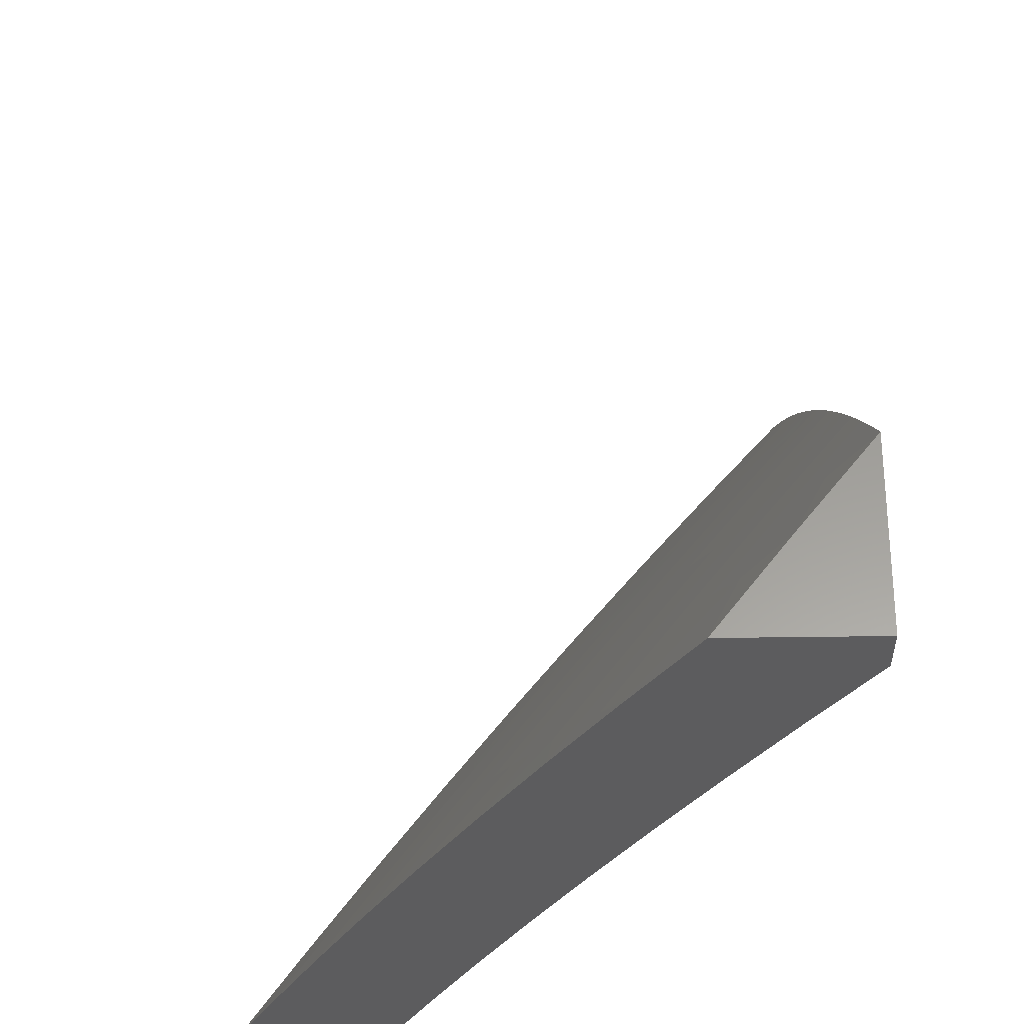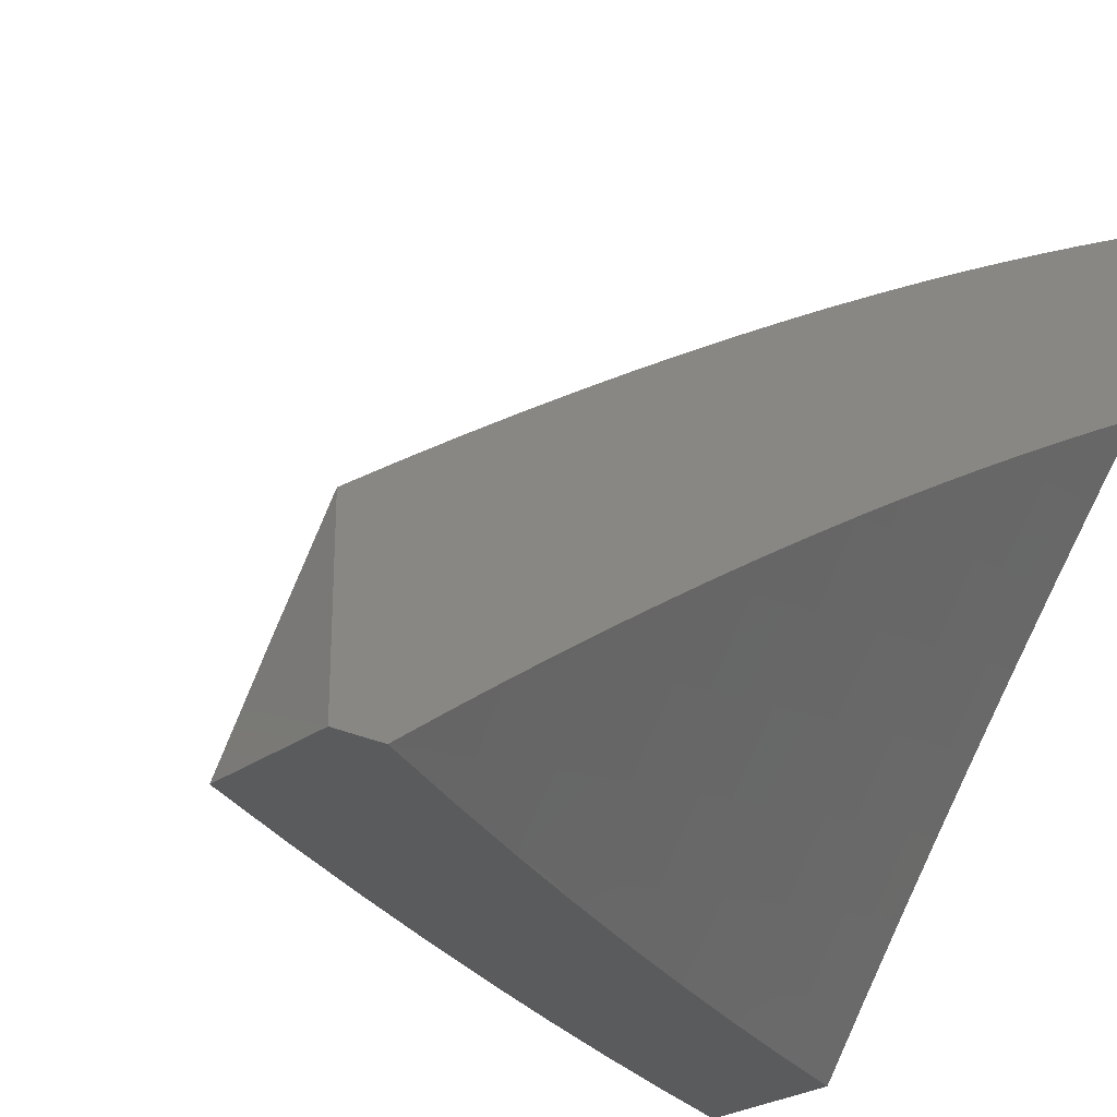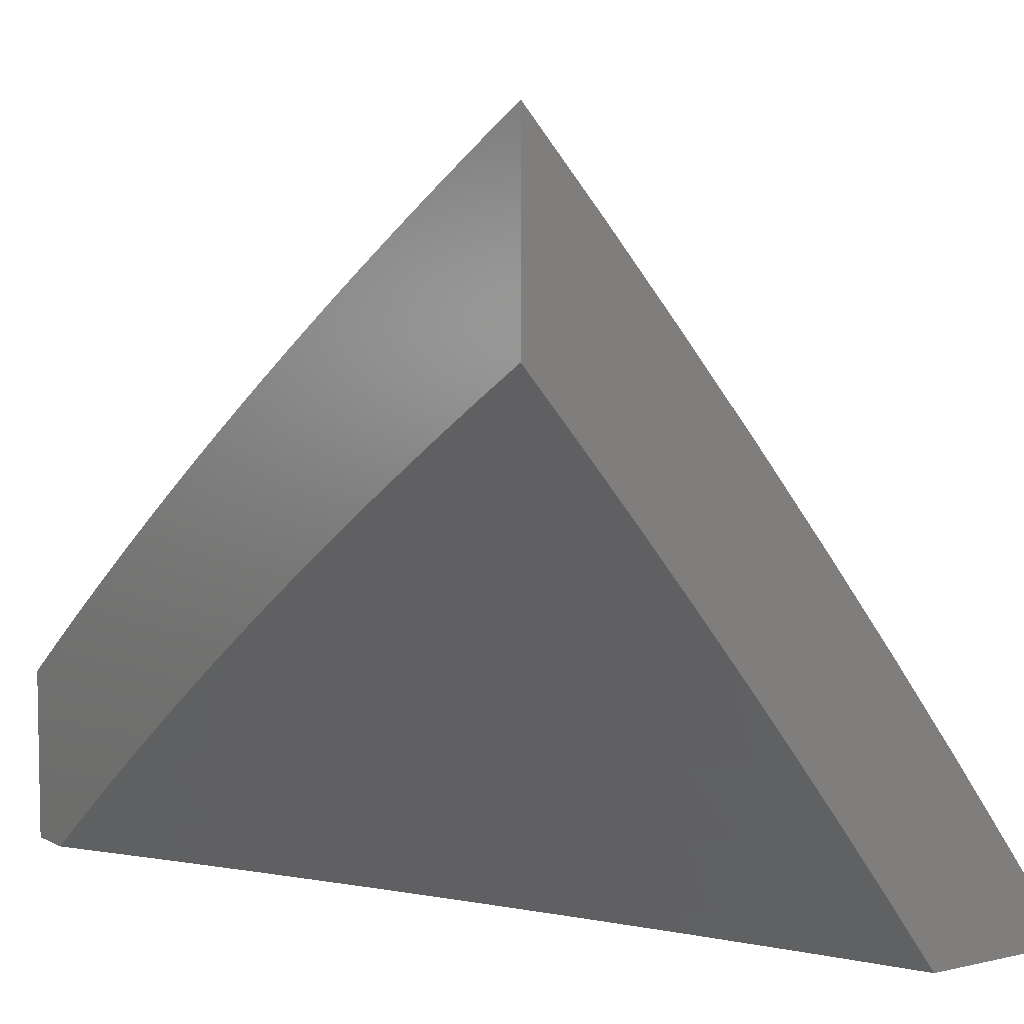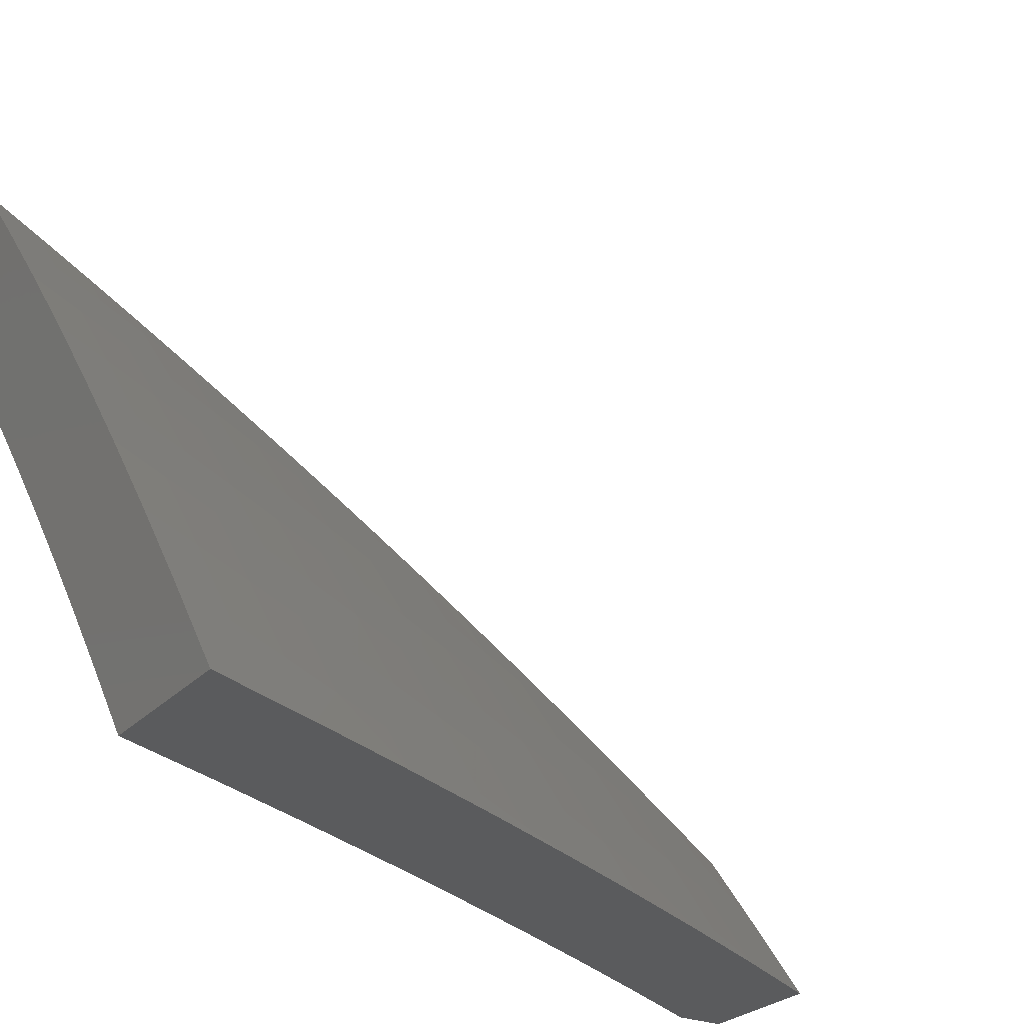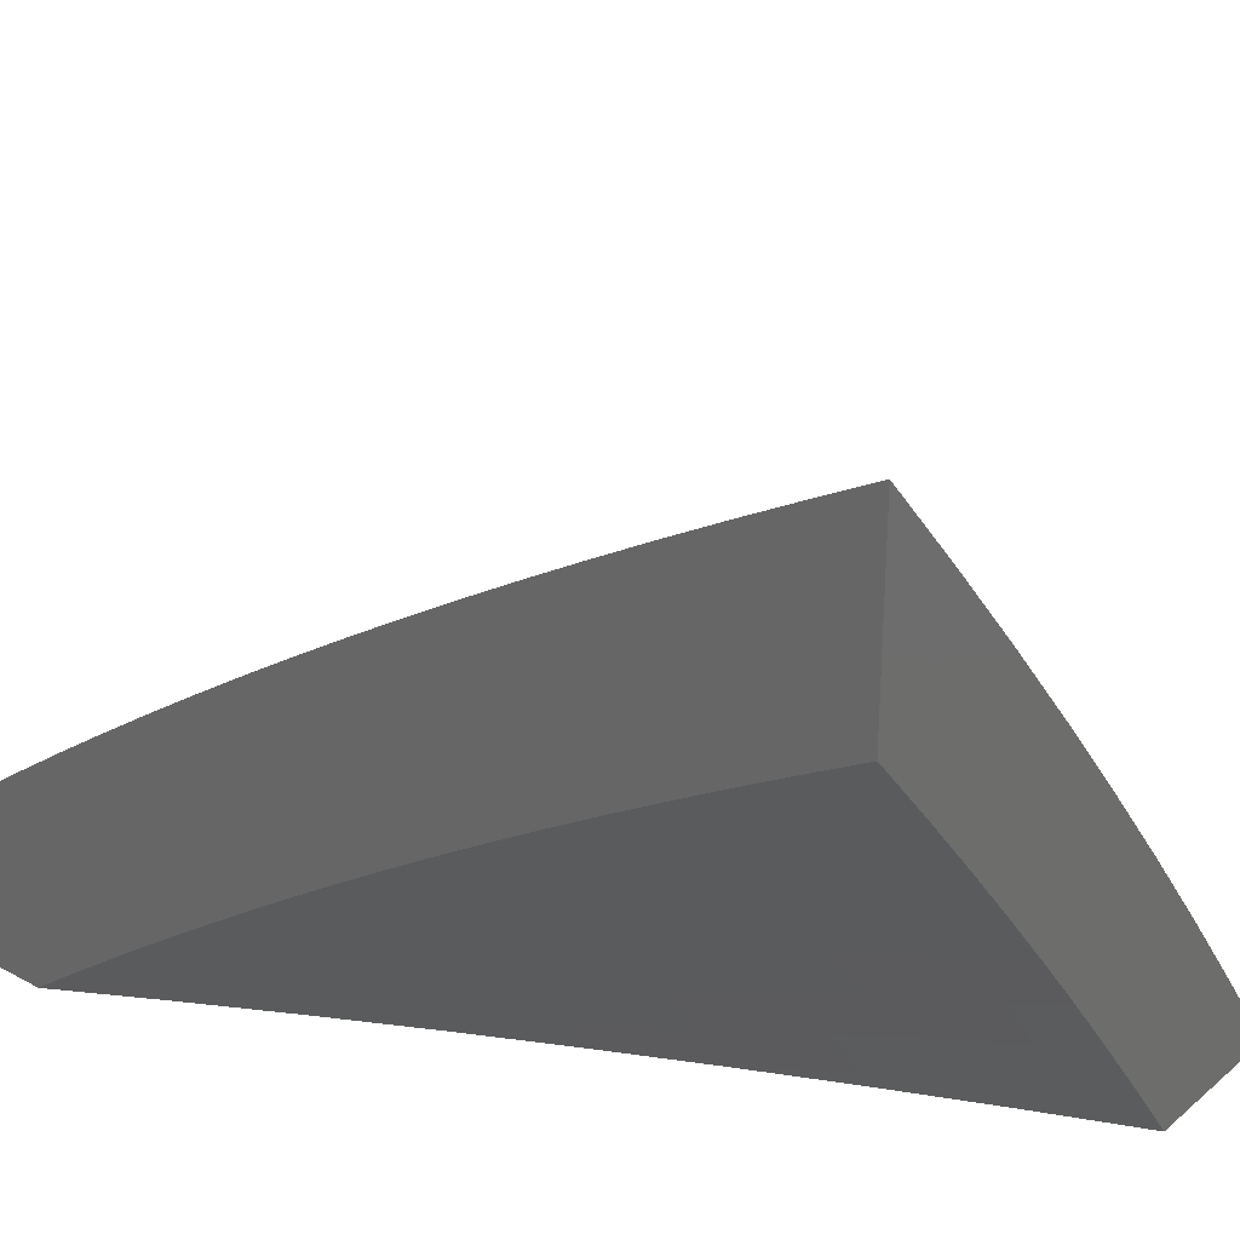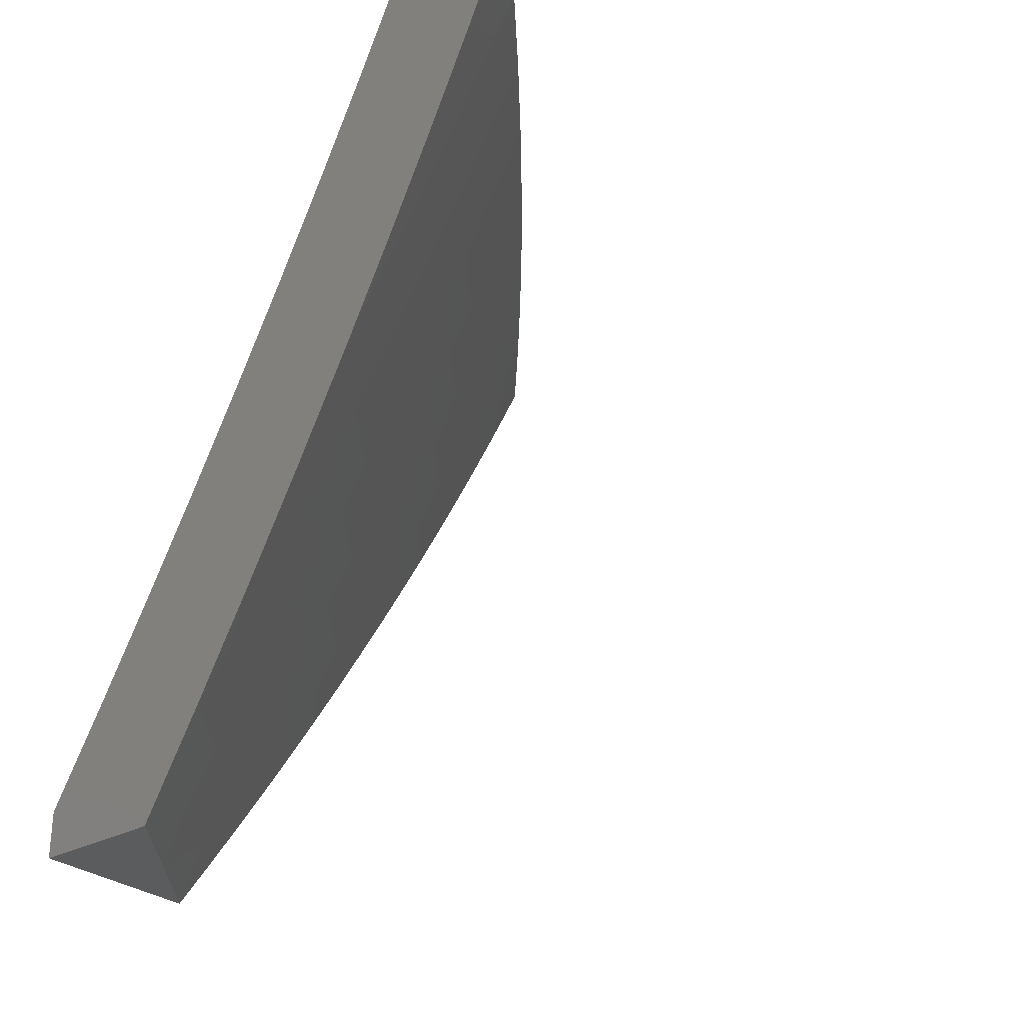
<metadata>
{"format":"stl","ext":"stl","renderer":"f3d","projection":"perspective","resolution":1024,"background":"white","views":[{"elev":-29.9,"azim":-178.6,"up":"+Y"},{"elev":-25.4,"azim":-130.1,"up":"+Y"},{"elev":6.4,"azim":-34.1,"up":"+Y"},{"elev":-26.1,"azim":57.6,"up":"+Y"},{"elev":28.0,"azim":-50.8,"up":"+Y"},{"elev":-29.0,"azim":39.3,"up":"+Z"}]}
</metadata>
<code>
# stl→obj: 208 verts, 412 faces
v 8.079 6.099 -5
v 8.122 6.089 -4.938
v 8.156 6 -5
v 8.222 6.005 -4.876
v 8.225 6 -4.878
v 8.244 6.021 -4.814
v 8.293 6 -4.755
v 8.266 6.037 -4.752
v 8.287 6.053 -4.69
v 8.188 6.139 -4.752
v 8.209 6.155 -4.69
v 8.108 6.239 -4.752
v 8.129 6.255 -4.69
v 8.027 6.338 -4.752
v 8.048 6.354 -4.69
v 8 6.407 -4.697
v 8 6.448 -4.636
v 8.043 6.189 -4.938
v 8 6.198 -5
v 8 6.241 -4.94
v 8.065 6.206 -4.876
v 8 6.283 -4.88
v 8.087 6.222 -4.814
v 8 6.325 -4.819
v 8.006 6.321 -4.814
v 8 6.366 -4.758
v 8.069 6.37 -4.628
v 8 6.487 -4.574
v 8.089 6.387 -4.565
v 8.006 6.485 -4.565
v 8.109 6.402 -4.503
v 8.026 6.501 -4.503
v 8.128 6.418 -4.44
v 8.045 6.517 -4.44
v 8.148 6.433 -4.377
v 8.064 6.533 -4.377
v 8.167 6.448 -4.315
v 8.083 6.548 -4.315
v 8.185 6.463 -4.252
v 8.102 6.563 -4.252
v 8.204 6.478 -4.189
v 8.12 6.578 -4.189
v 8.222 6.492 -4.126
v 8.138 6.593 -4.126
v 8.24 6.506 -4.063
v 8.155 6.607 -4.063
v 8.257 6.52 -4
v 8.173 6.621 -4
v 8.07 6.707 -4.063
v 8.087 6.721 -4
v 8 6.785 -4.065
v 8 6.82 -4
v 8 6.526 -4.511
v 8 6.565 -4.448
v 8 6.603 -4.385
v 8 6.641 -4.322
v 8.017 6.662 -4.252
v 8 6.678 -4.258
v 8 6.714 -4.194
v 8.035 6.677 -4.189
v 8 6.75 -4.13
v 8.052 6.692 -4.126
v 8.34 6.418 -4
v 8.322 6.405 -4.063
v 8.305 6.391 -4.126
v 8.286 6.376 -4.189
v 8.268 6.362 -4.252
v 8.249 6.347 -4.315
v 8.23 6.333 -4.377
v 8.21 6.318 -4.44
v 8.19 6.302 -4.503
v 8.17 6.287 -4.565
v 8.15 6.271 -4.628
v 8.422 6.315 -4
v 8.404 6.302 -4.063
v 8.386 6.288 -4.126
v 8.368 6.274 -4.189
v 8.349 6.26 -4.252
v 8.33 6.246 -4.315
v 8.31 6.231 -4.377
v 8.291 6.216 -4.44
v 8.271 6.201 -4.503
v 8.25 6.186 -4.565
v 8.23 6.17 -4.628
v 8.503 6.211 -4
v 8.485 6.198 -4.063
v 8.466 6.184 -4.126
v 8.448 6.171 -4.189
v 8.429 6.157 -4.252
v 8.409 6.143 -4.315
v 8.39 6.128 -4.377
v 8.37 6.114 -4.44
v 8.35 6.099 -4.503
v 8.329 6.084 -4.565
v 8.308 6.069 -4.628
v 8.582 6.106 -4
v 8.564 6.093 -4.063
v 8.545 6.08 -4.126
v 8.526 6.066 -4.189
v 8.507 6.053 -4.252
v 8.488 6.039 -4.315
v 8.468 6.025 -4.377
v 8.448 6.01 -4.44
v 8.422 6 -4.507
v 8.358 6 -4.632
v 8.66 6 -4
v 8.603 6 -4.128
v 8.544 6 -4.255
v 8.484 6 -4.382
v 8.144 6.106 -4.876
v 8.166 6.122 -4.814
v 8.428 6 -4.121
v 8.482 6 -4
v 8.407 6.065 -4.06
v 8.424 6.077 -4
v 8.349 6.141 -4.06
v 8.366 6.154 -4
v 8.29 6.217 -4.06
v 8.307 6.23 -4
v 8.23 6.293 -4.06
v 8.247 6.306 -4
v 8.169 6.368 -4.06
v 8.186 6.381 -4
v 8.108 6.442 -4.06
v 8.125 6.455 -4
v 8.046 6.516 -4.06
v 8.063 6.529 -4
v 8 6.569 -4.061
v 8 6.603 -4
v 8 6.535 -4.123
v 8.029 6.502 -4.119
v 8.091 6.428 -4.119
v 8.152 6.354 -4.119
v 8.213 6.28 -4.119
v 8.272 6.204 -4.119
v 8.331 6.128 -4.119
v 8.389 6.052 -4.119
v 8.372 6.039 -4.179
v 8.371 6 -4.241
v 8.353 6.026 -4.238
v 8.335 6.012 -4.297
v 8.277 6.088 -4.297
v 8.258 6.075 -4.357
v 8.2 6.15 -4.357
v 8.181 6.136 -4.416
v 8.122 6.21 -4.416
v 8.103 6.196 -4.475
v 8.044 6.27 -4.475
v 8.025 6.255 -4.534
v 8 6.28 -4.542
v 8.006 6.24 -4.593
v 8 6.241 -4.601
v 8 6.202 -4.659
v 8 6.5 -4.183
v 8.012 6.488 -4.179
v 8.074 6.415 -4.179
v 8.135 6.341 -4.179
v 8.195 6.266 -4.179
v 8.255 6.191 -4.179
v 8.313 6.115 -4.179
v 8 6.464 -4.244
v 8.057 6.401 -4.238
v 8 6.428 -4.304
v 8.039 6.386 -4.297
v 8 6.392 -4.364
v 8.021 6.372 -4.357
v 8.002 6.357 -4.416
v 8.081 6.299 -4.357
v 8.063 6.284 -4.416
v 8.141 6.225 -4.357
v 8 6.355 -4.424
v 8 6.318 -4.483
v 8 6.163 -4.717
v 8.045 6.151 -4.652
v 8.065 6.166 -4.593
v 8.084 6.181 -4.534
v 8 6.123 -4.774
v 8.005 6.12 -4.769
v 8.025 6.136 -4.711
v 8.103 6.078 -4.652
v 8.123 6.093 -4.593
v 8.181 6.018 -4.593
v 8.201 6.032 -4.534
v 8.193 6 -4.597
v 8.254 6 -4.479
v 8 6.082 -4.832
v 8.063 6.047 -4.769
v 8.083 6.062 -4.711
v 8.13 6 -4.714
v 8.161 6.003 -4.652
v 8.042 6.032 -4.828
v 8 6.041 -4.888
v 8.021 6.016 -4.887
v 8 6 -4.945
v 8.066 6 -4.83
v 8.313 6 -4.361
v 8.24 6.061 -4.416
v 8.22 6.047 -4.475
v 8.143 6.107 -4.534
v 8.162 6.122 -4.475
v 8.295 6.102 -4.238
v 8.237 6.178 -4.238
v 8.177 6.252 -4.238
v 8.117 6.327 -4.238
v 8.218 6.164 -4.297
v 8.159 6.239 -4.297
v 8.099 6.313 -4.297
v 8 6 -5
f 1 2 3
f 3 2 4
f 3 4 5
f 5 4 6
f 5 6 7
f 7 6 8
f 7 8 9
f 9 8 10
f 9 10 11
f 11 10 12
f 11 12 13
f 13 12 14
f 13 14 15
f 15 14 16
f 15 16 17
f 2 1 18
f 18 1 19
f 18 19 20
f 18 20 21
f 21 20 22
f 21 22 23
f 23 22 24
f 23 24 25
f 25 24 26
f 25 26 14
f 14 26 16
f 15 17 27
f 27 17 28
f 27 28 29
f 29 28 30
f 29 30 31
f 31 30 32
f 31 32 33
f 33 32 34
f 33 34 35
f 35 34 36
f 35 36 37
f 37 36 38
f 37 38 39
f 39 38 40
f 39 40 41
f 41 40 42
f 41 42 43
f 43 42 44
f 43 44 45
f 45 44 46
f 45 46 47
f 47 46 48
f 48 46 49
f 48 49 50
f 50 49 51
f 50 51 52
f 28 53 30
f 30 53 32
f 53 54 32
f 32 54 34
f 54 55 34
f 34 55 36
f 55 56 36
f 36 56 38
f 38 56 57
f 57 56 58
f 57 58 59
f 57 59 60
f 60 59 61
f 60 61 62
f 62 61 49
f 62 49 46
f 61 51 49
f 47 63 45
f 45 63 64
f 45 64 43
f 43 64 65
f 43 65 41
f 41 65 66
f 41 66 39
f 39 66 67
f 39 67 37
f 37 67 68
f 37 68 35
f 35 68 69
f 35 69 33
f 33 69 70
f 33 70 31
f 31 70 71
f 31 71 29
f 29 71 72
f 29 72 27
f 27 72 73
f 27 73 15
f 15 73 13
f 63 74 64
f 64 74 75
f 64 75 65
f 65 75 76
f 65 76 66
f 66 76 77
f 66 77 67
f 67 77 78
f 67 78 68
f 68 78 79
f 68 79 69
f 69 79 80
f 69 80 70
f 70 80 81
f 70 81 71
f 71 81 82
f 71 82 72
f 72 82 83
f 72 83 73
f 73 83 84
f 73 84 13
f 13 84 11
f 74 85 75
f 75 85 86
f 75 86 76
f 76 86 87
f 76 87 77
f 77 87 88
f 77 88 78
f 78 88 89
f 78 89 79
f 79 89 90
f 79 90 80
f 80 90 91
f 80 91 81
f 81 91 92
f 81 92 82
f 82 92 93
f 82 93 83
f 83 93 94
f 83 94 84
f 84 94 95
f 84 95 11
f 11 95 9
f 85 96 86
f 86 96 97
f 86 97 87
f 87 97 98
f 87 98 88
f 88 98 99
f 88 99 89
f 89 99 100
f 89 100 90
f 90 100 101
f 90 101 91
f 91 101 102
f 91 102 92
f 92 102 103
f 92 103 93
f 93 103 104
f 93 104 94
f 94 104 105
f 94 105 95
f 95 105 9
f 96 106 97
f 97 106 107
f 97 107 98
f 98 107 99
f 107 108 99
f 99 108 100
f 100 108 101
f 101 108 109
f 101 109 102
f 102 109 103
f 109 104 103
f 105 7 9
f 40 38 57
f 6 4 110
f 110 4 2
f 110 2 18
f 8 6 111
f 111 6 110
f 111 110 21
f 21 110 18
f 8 111 10
f 10 111 23
f 10 23 12
f 12 23 25
f 12 25 14
f 23 111 21
f 42 40 57
f 62 46 44
f 57 60 42
f 42 60 44
f 60 62 44
f 112 113 114
f 114 113 115
f 114 115 116
f 116 115 117
f 116 117 118
f 118 117 119
f 118 119 120
f 120 119 121
f 120 121 122
f 122 121 123
f 122 123 124
f 124 123 125
f 124 125 126
f 126 125 127
f 126 127 128
f 128 127 129
f 128 130 126
f 126 130 131
f 126 131 124
f 124 131 132
f 124 132 122
f 122 132 133
f 122 133 120
f 120 133 134
f 120 134 118
f 118 134 135
f 118 135 116
f 116 135 136
f 116 136 114
f 114 136 137
f 114 137 112
f 112 137 138
f 112 138 139
f 139 138 140
f 139 140 141
f 141 140 142
f 141 142 143
f 143 142 144
f 143 144 145
f 145 144 146
f 145 146 147
f 147 146 148
f 147 148 149
f 149 148 150
f 149 150 151
f 151 150 152
f 151 152 153
f 130 154 131
f 131 154 155
f 131 155 132
f 132 155 156
f 132 156 133
f 133 156 157
f 133 157 134
f 134 157 158
f 134 158 135
f 135 158 159
f 135 159 136
f 136 159 160
f 136 160 137
f 137 160 138
f 154 161 155
f 155 161 156
f 156 161 162
f 162 161 163
f 162 163 164
f 164 163 165
f 164 165 166
f 166 165 167
f 166 167 168
f 168 167 169
f 168 169 170
f 170 169 146
f 170 146 144
f 165 171 167
f 167 171 169
f 171 172 169
f 169 172 148
f 169 148 146
f 172 150 148
f 173 174 153
f 153 174 175
f 153 175 151
f 151 175 176
f 151 176 149
f 149 176 147
f 177 178 173
f 173 178 179
f 173 179 174
f 174 179 180
f 174 180 181
f 181 180 182
f 181 182 183
f 183 182 184
f 183 184 185
f 177 186 178
f 178 186 187
f 178 187 188
f 188 187 189
f 188 189 180
f 180 189 190
f 180 190 182
f 182 190 184
f 187 186 191
f 191 186 192
f 191 192 193
f 193 192 194
f 193 194 195
f 189 187 195
f 195 187 191
f 195 191 193
f 189 184 190
f 196 197 185
f 185 197 198
f 185 198 183
f 183 198 199
f 183 199 181
f 181 199 175
f 181 175 174
f 139 141 196
f 196 141 143
f 196 143 197
f 197 143 145
f 197 145 200
f 200 145 147
f 200 147 176
f 140 138 201
f 201 138 160
f 201 160 202
f 202 160 159
f 202 159 203
f 203 159 158
f 203 158 204
f 204 158 157
f 204 157 162
f 162 157 156
f 140 201 142
f 142 201 205
f 142 205 144
f 144 205 170
f 205 201 202
f 199 198 200
f 200 198 197
f 205 202 206
f 206 202 203
f 206 203 207
f 207 203 204
f 207 204 164
f 164 204 162
f 175 199 176
f 176 199 200
f 178 188 179
f 179 188 180
f 168 170 206
f 206 170 205
f 168 206 207
f 166 168 207
f 166 207 164
f 19 1 208
f 208 1 3
f 52 51 129
f 129 51 61
f 129 61 128
f 128 61 59
f 128 59 130
f 130 59 58
f 130 58 154
f 154 58 56
f 154 56 161
f 161 56 55
f 161 55 163
f 163 55 54
f 163 54 165
f 165 54 53
f 165 53 171
f 171 53 28
f 171 28 172
f 172 28 17
f 172 17 150
f 150 17 16
f 150 16 152
f 152 16 26
f 152 26 153
f 153 26 24
f 153 24 173
f 173 24 22
f 173 22 177
f 177 22 20
f 177 20 186
f 186 20 19
f 186 19 192
f 192 19 208
f 192 208 194
f 106 96 113
f 113 96 115
f 115 96 85
f 115 85 117
f 117 85 74
f 117 74 119
f 119 74 63
f 119 63 121
f 121 63 123
f 123 63 47
f 123 47 125
f 125 47 48
f 125 48 127
f 127 48 50
f 127 50 129
f 129 50 52
f 5 195 3
f 3 195 194
f 3 194 208
f 195 5 189
f 189 5 7
f 189 7 184
f 184 7 105
f 184 105 185
f 185 105 104
f 185 104 196
f 196 104 109
f 196 109 139
f 139 109 108
f 139 108 112
f 112 108 107
f 112 107 113
f 113 107 106

</code>
